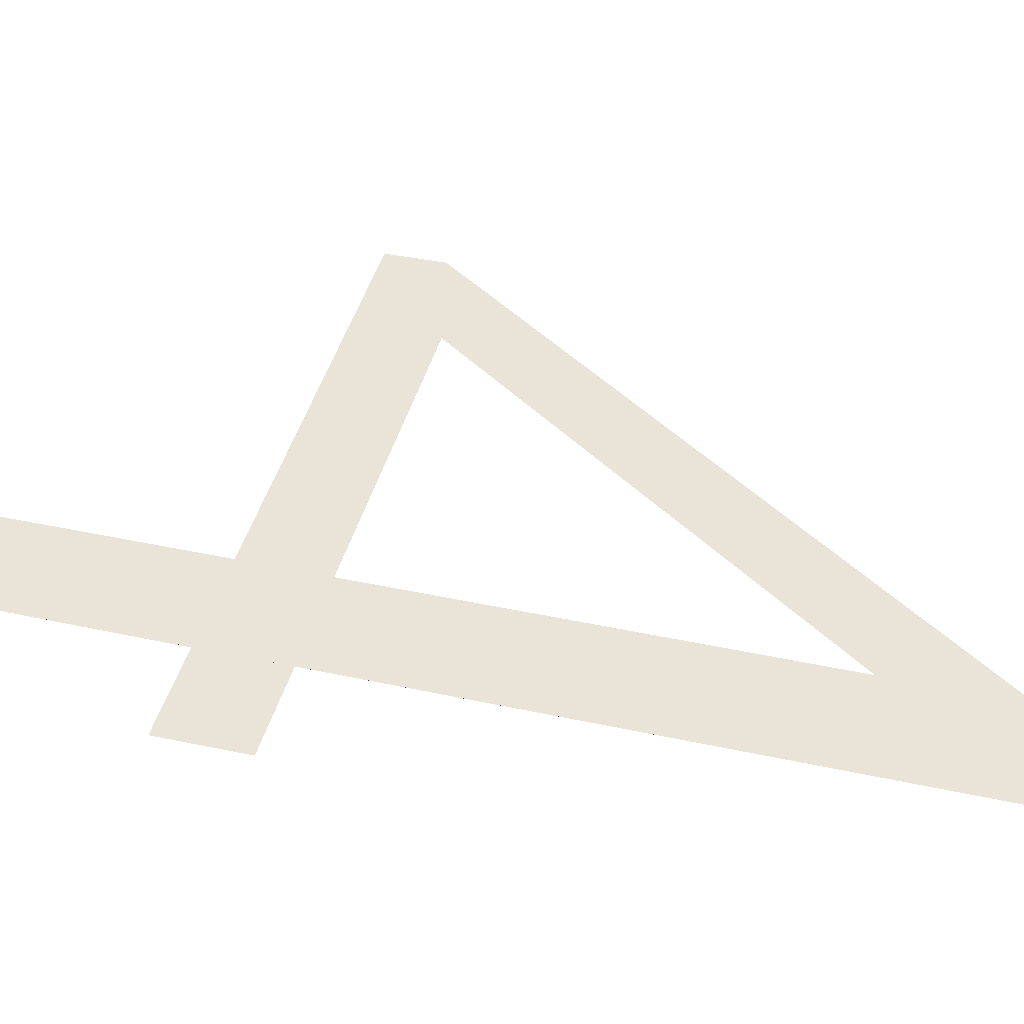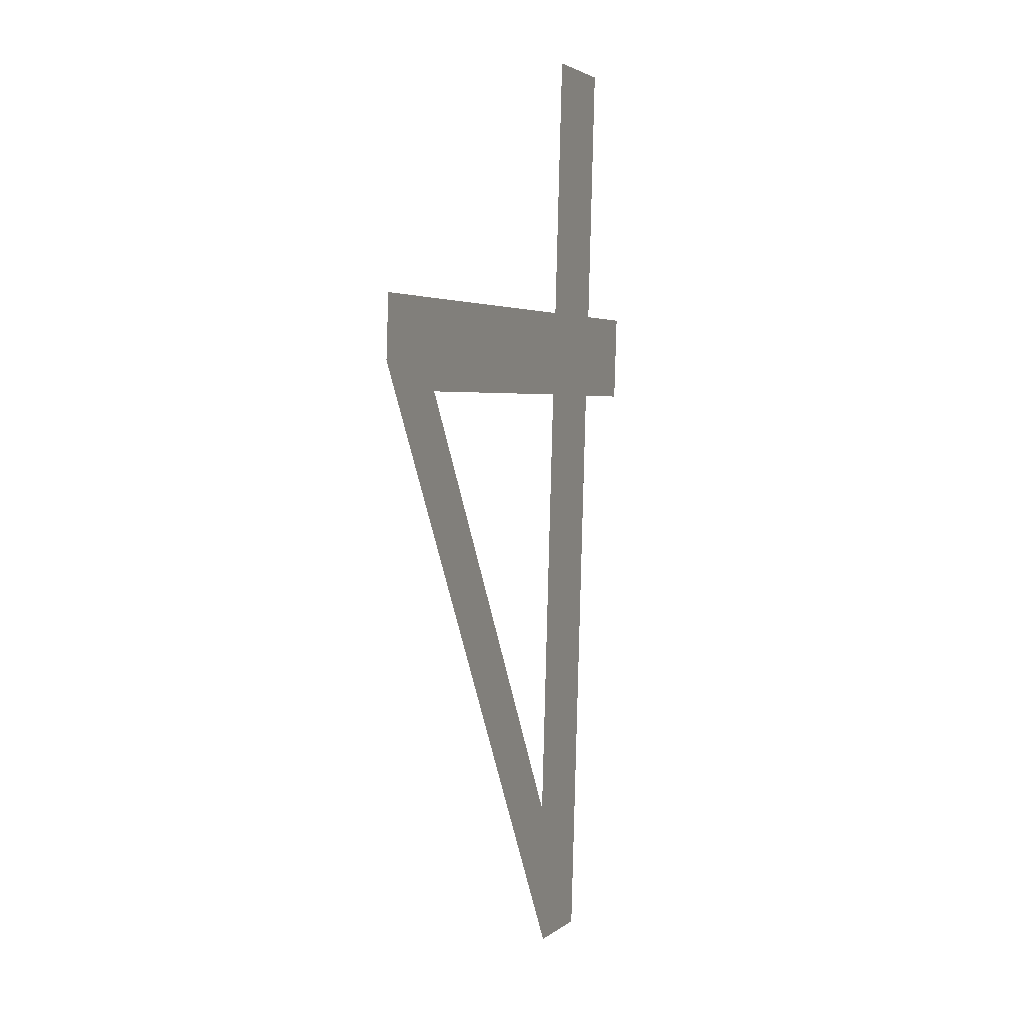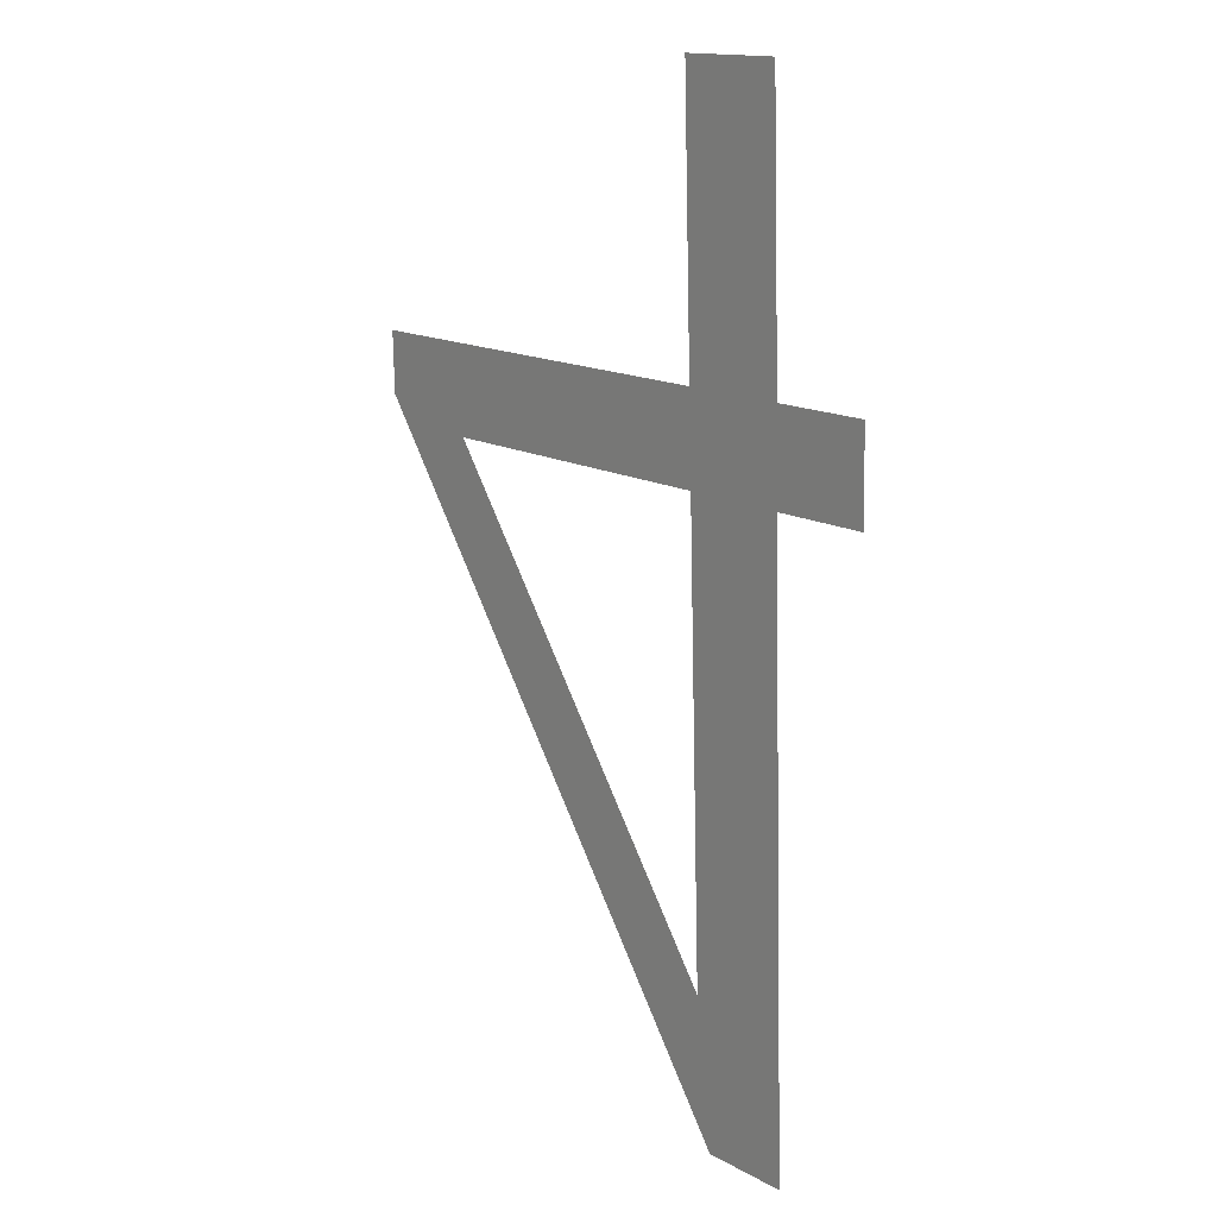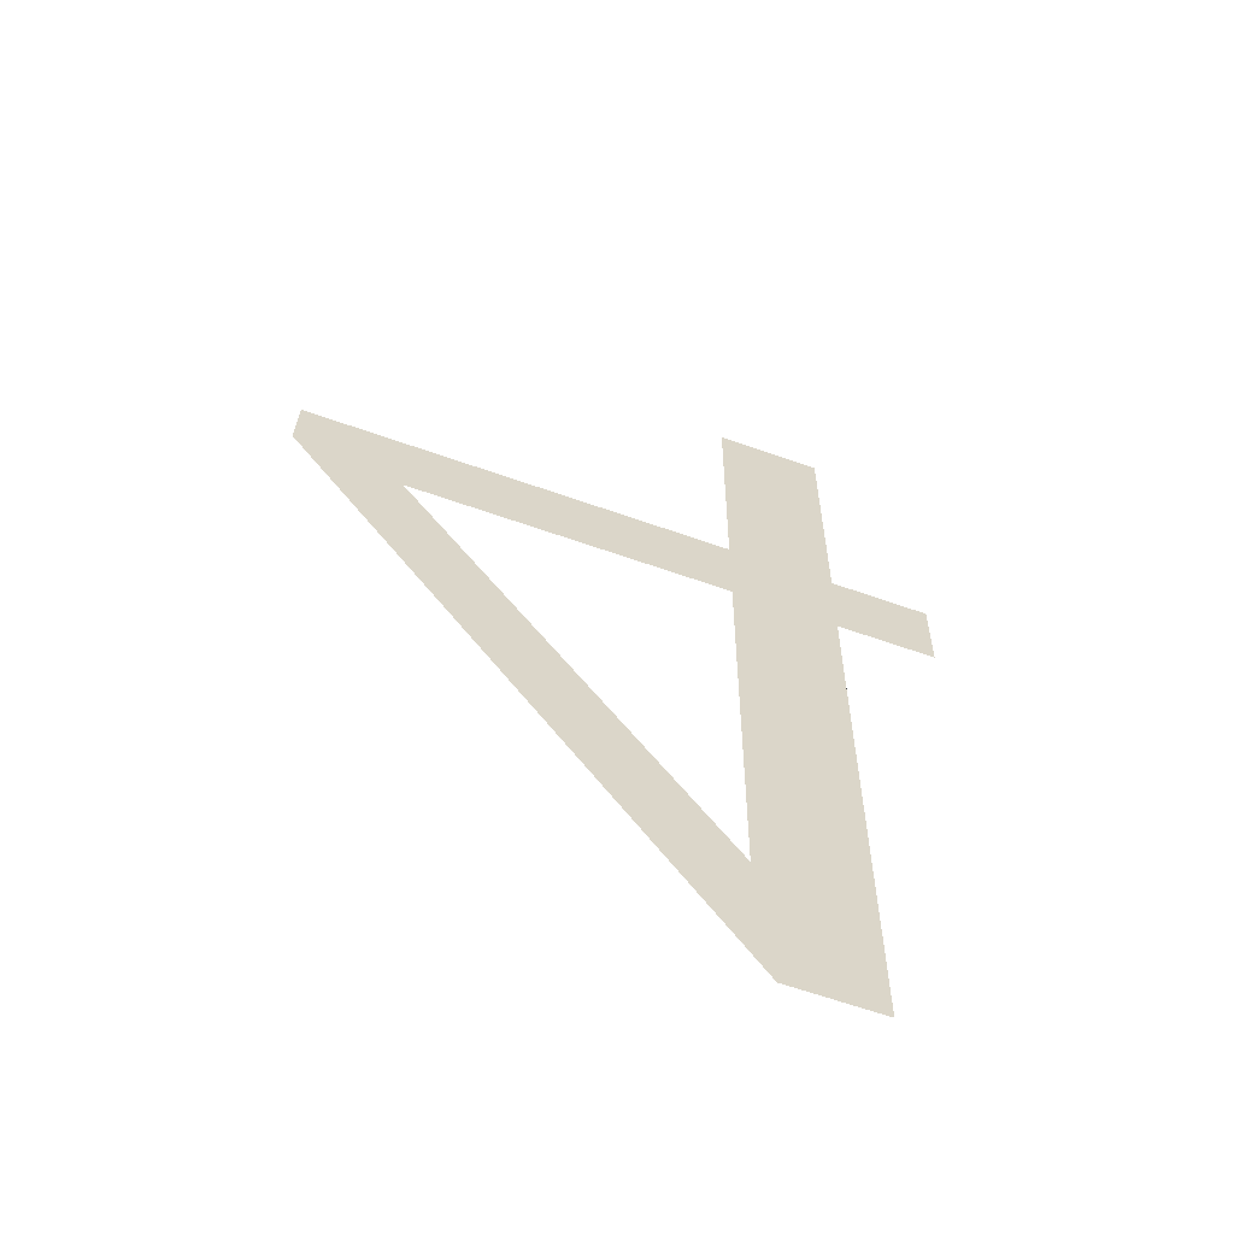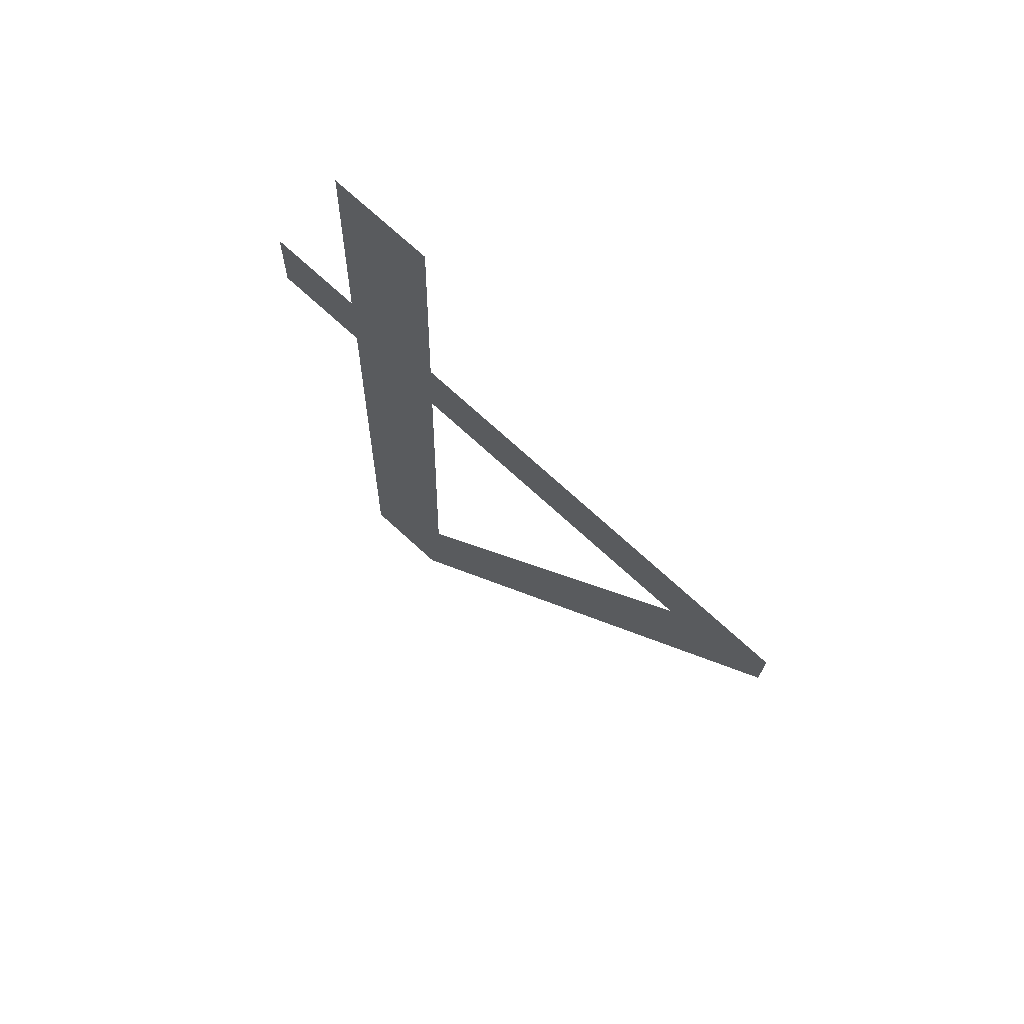
<metadata>
{"format":"obj","ext":"obj","renderer":"f3d","projection":"perspective","resolution":1024,"background":"white","views":[{"elev":44.7,"azim":105.4,"up":"+Y"},{"elev":2.6,"azim":-67.9,"up":"+Z"},{"elev":14.5,"azim":50.0,"up":"+Z"},{"elev":-64.2,"azim":-19.6,"up":"+Z"},{"elev":74.0,"azim":-137.7,"up":"+Z"}]}
</metadata>
<code>
o mesh52/mesh52-geometry#mesh52-geometry
v -0.1778 -0.1826 -0.01918
v -0.1868 -0.183 -0.004883
v -0.1868 -0.183 -0.006149
v -0.1846 -0.183 -0.006706
v -0.178 -0.1827 -0.0161
v -0.178 -0.183 -0.004883
v -0.178 -0.183 -0.006706
v -0.178 -0.1832 0.000661
v -0.1759 -0.1832 0.000661
v -0.1759 -0.1826 -0.01918
v -0.1759 -0.183 -0.006719
v -0.1759 -0.183 -0.004883
v -0.1739 -0.183 -0.006719
v -0.1739 -0.183 -0.004883
f 1 2 3
f 2 1 4
f 3 2 1
f 4 1 2
f 4 1 5
f 5 1 4
f 4 6 2
f 2 6 4
f 5 1 7
f 7 1 5
f 6 4 7
f 7 4 6
f 7 1 6
f 6 1 7
f 6 1 8
f 8 1 6
f 8 1 9
f 9 1 8
f 9 1 10
f 10 1 9
f 9 10 11
f 11 10 9
f 9 11 12
f 12 11 9
f 12 11 13
f 13 11 12
f 12 13 14
f 14 13 12

</code>
